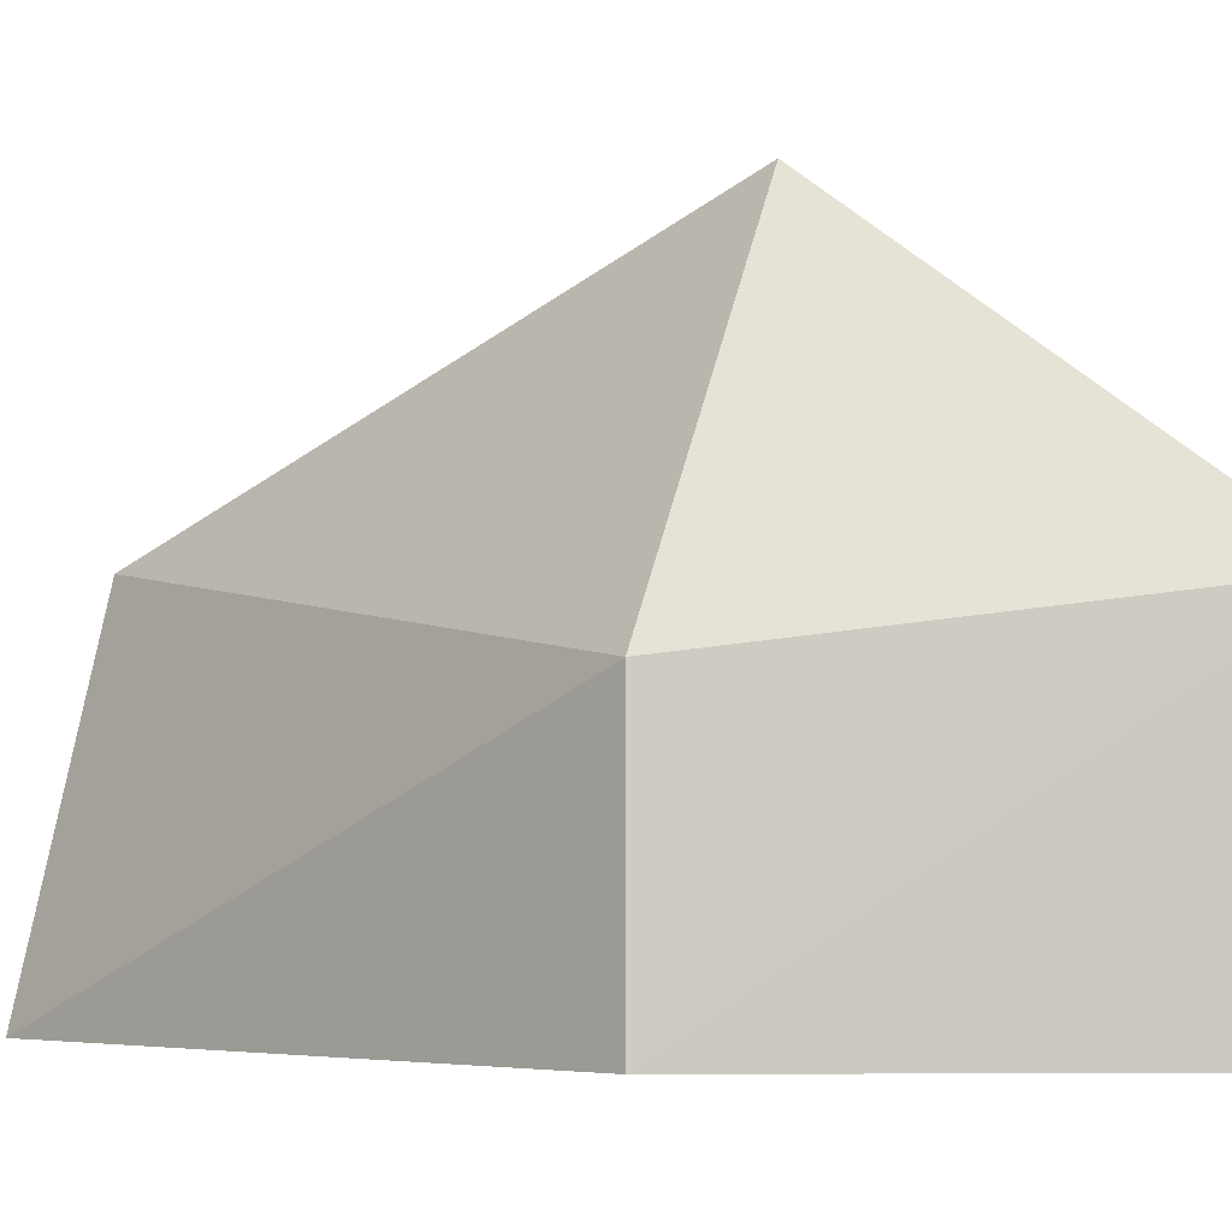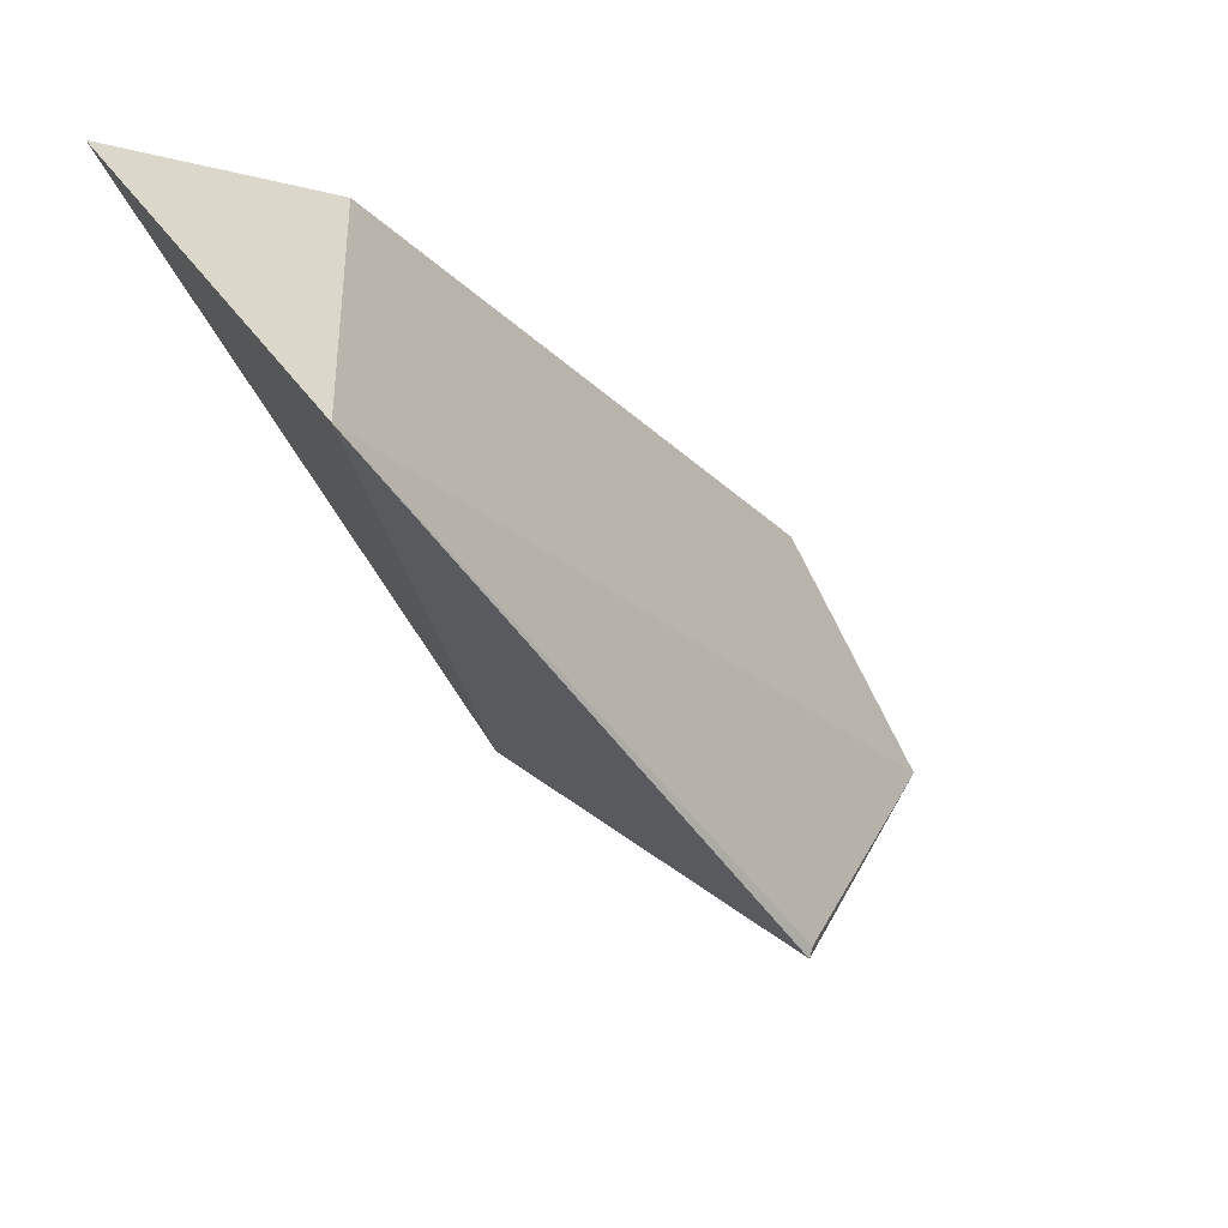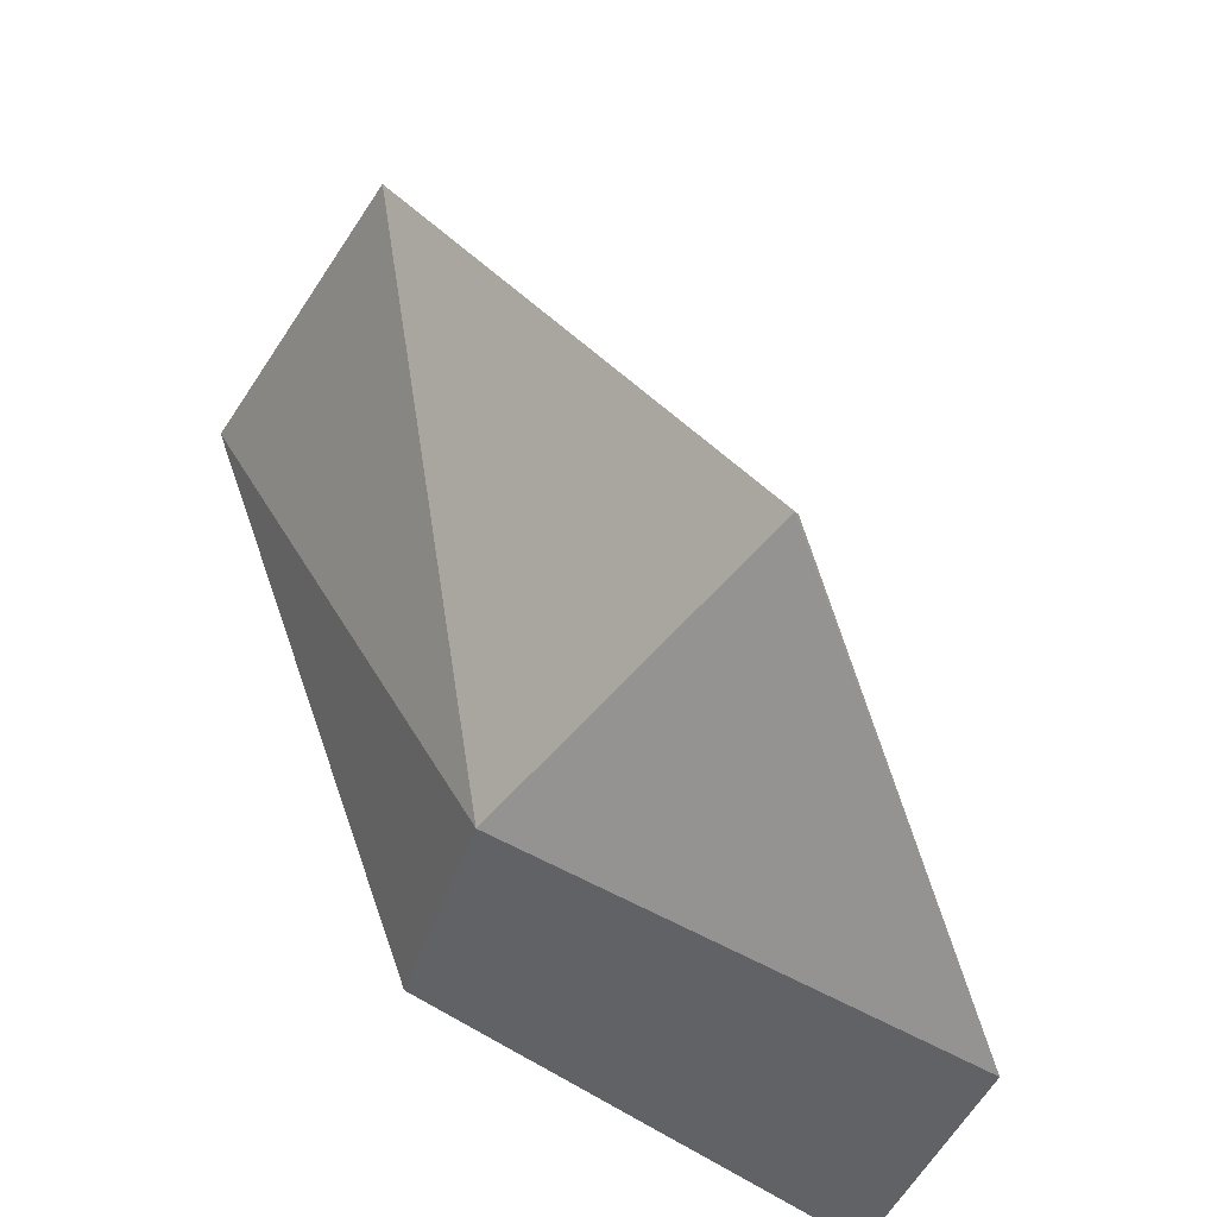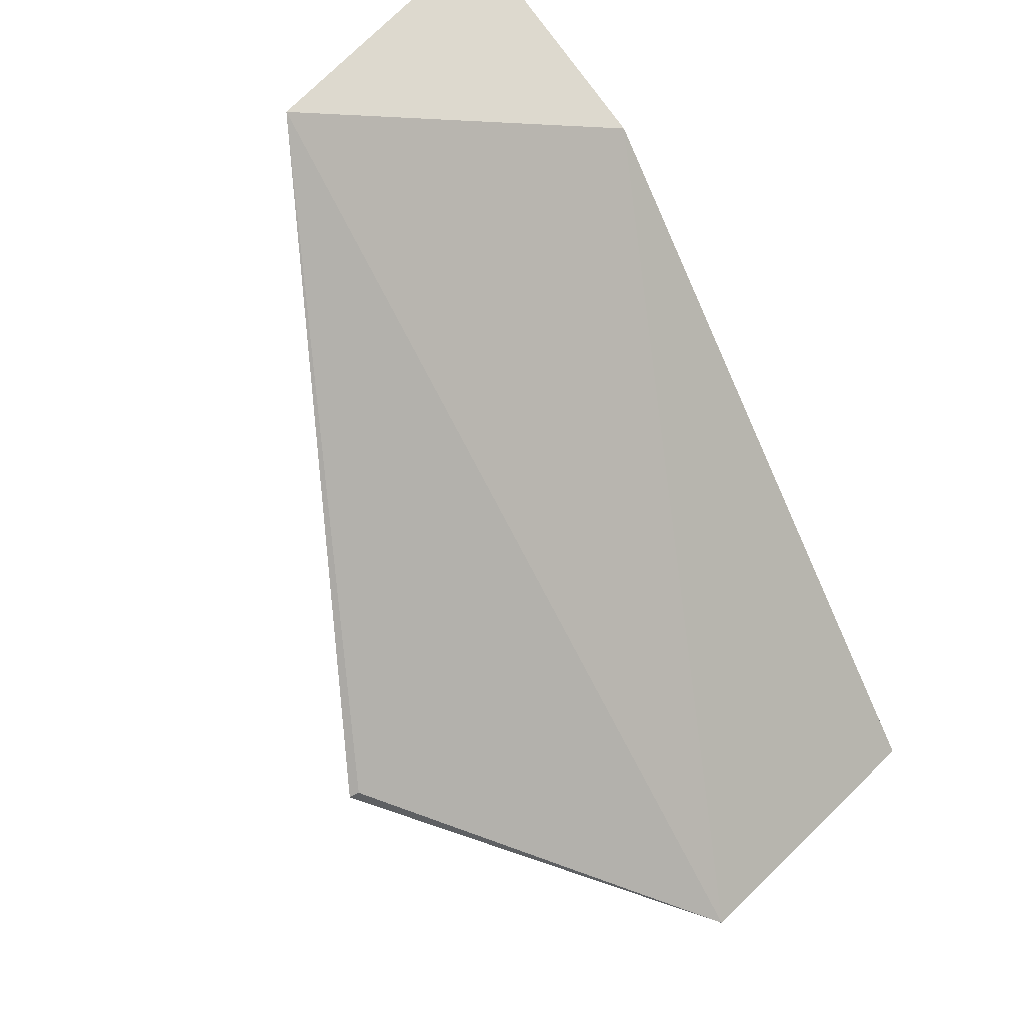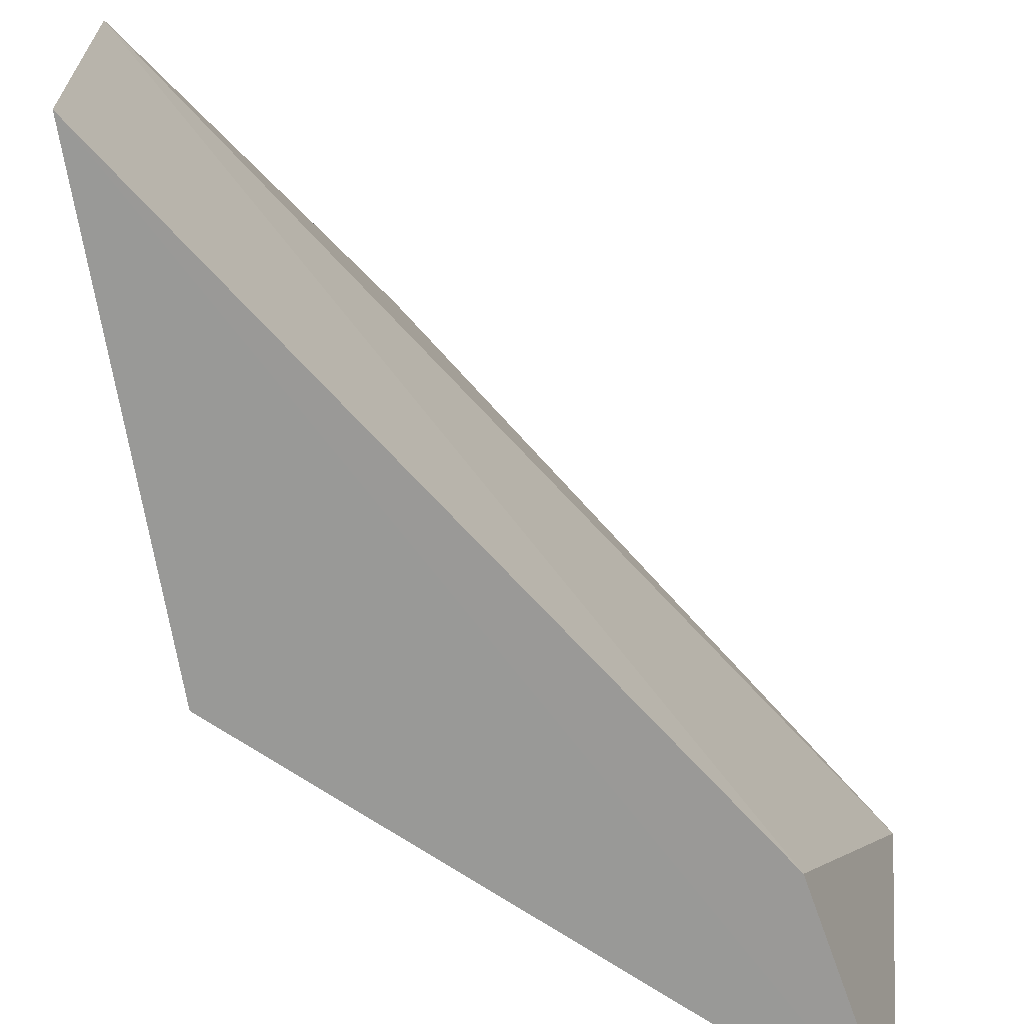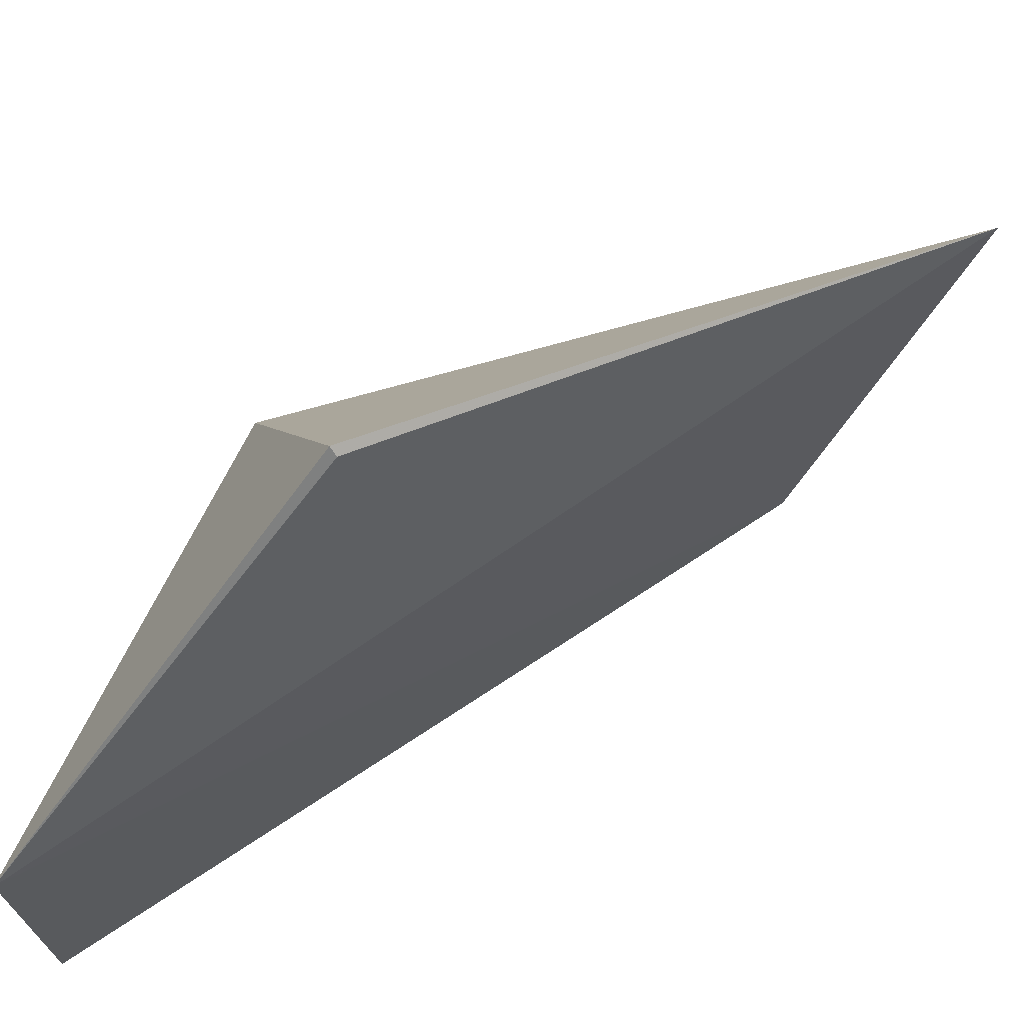
<metadata>
{"format":"obj","ext":"obj","renderer":"f3d","projection":"perspective","resolution":1024,"background":"white","views":[{"elev":-4.4,"azim":154.4,"up":"+Y"},{"elev":53.9,"azim":158.6,"up":"+Z"},{"elev":-39.8,"azim":163.6,"up":"+Z"},{"elev":45.9,"azim":-137.9,"up":"+Z"},{"elev":-68.8,"azim":-104.5,"up":"+Y"},{"elev":70.1,"azim":-90.4,"up":"+Y"}]}
</metadata>
<code>
v 52.95 -5.604 -1.121
v 53.6 -8.325 -1.256
v 51.92 -6.353 -5.975
v 48.73 -5.93 -7.448
v 52.05 -8.323 -2.307
v 50.72 -3.705 -5.303
v 51.92 -8.325 -5.975
v 50.67 -3.761 -5.264
v 48.71 -8.323 -7.393
f 1 2 3
f 5 2 1
f 5 1 4
f 6 1 3
f 6 3 4
f 7 3 2
f 7 4 3
f 8 6 4
f 8 4 1
f 8 1 6
f 9 7 2
f 9 2 5
f 9 5 4
f 9 4 7

</code>
